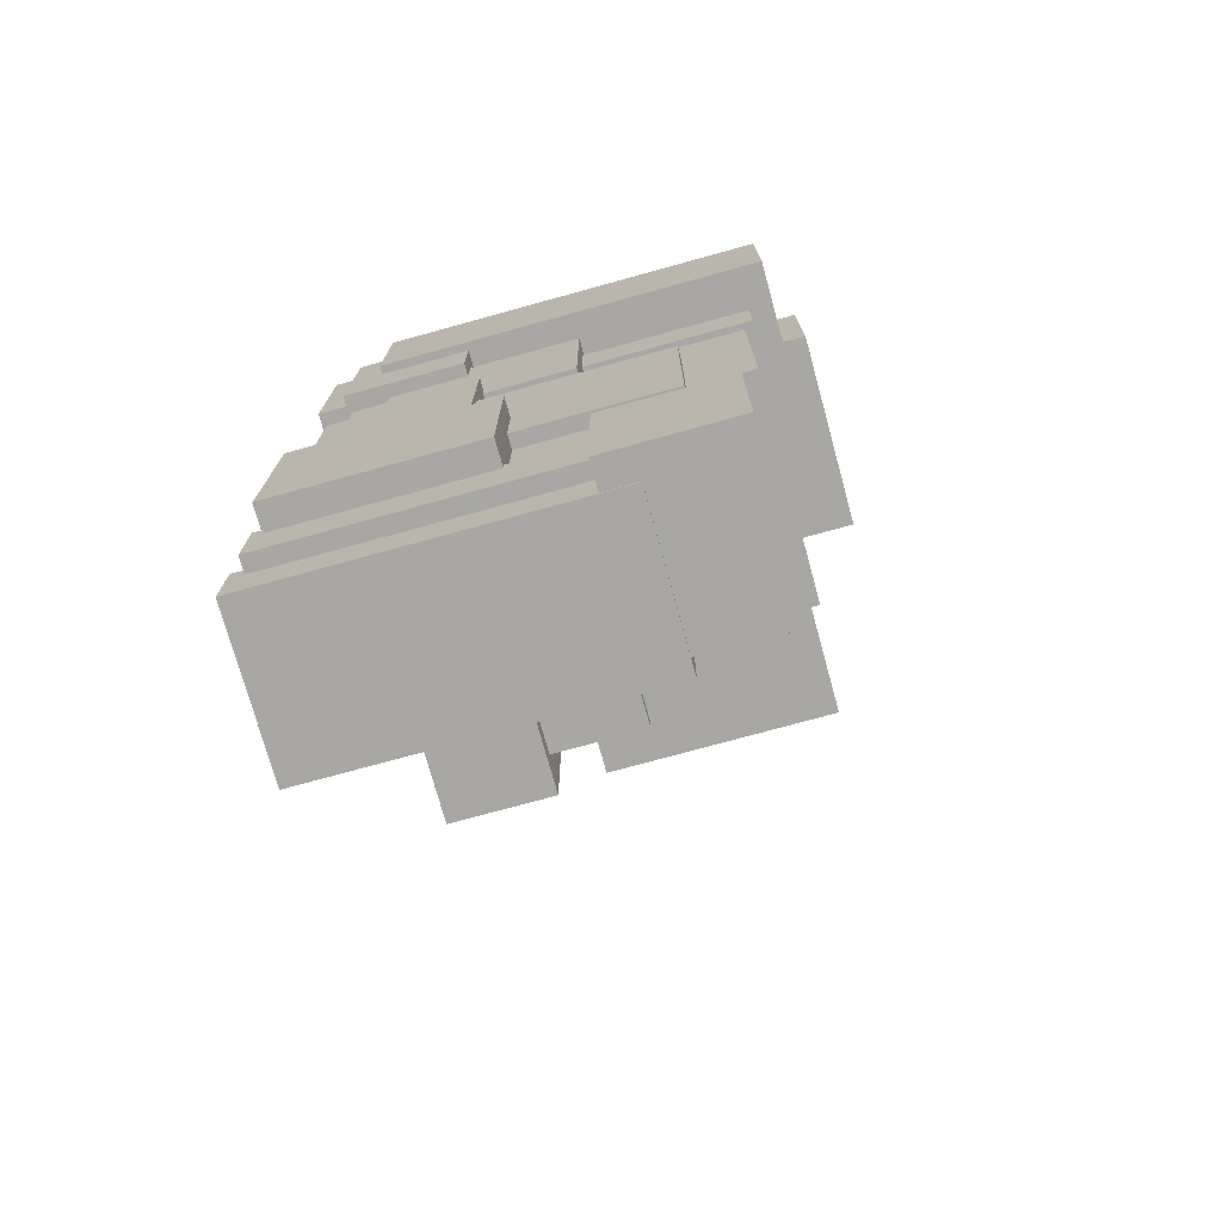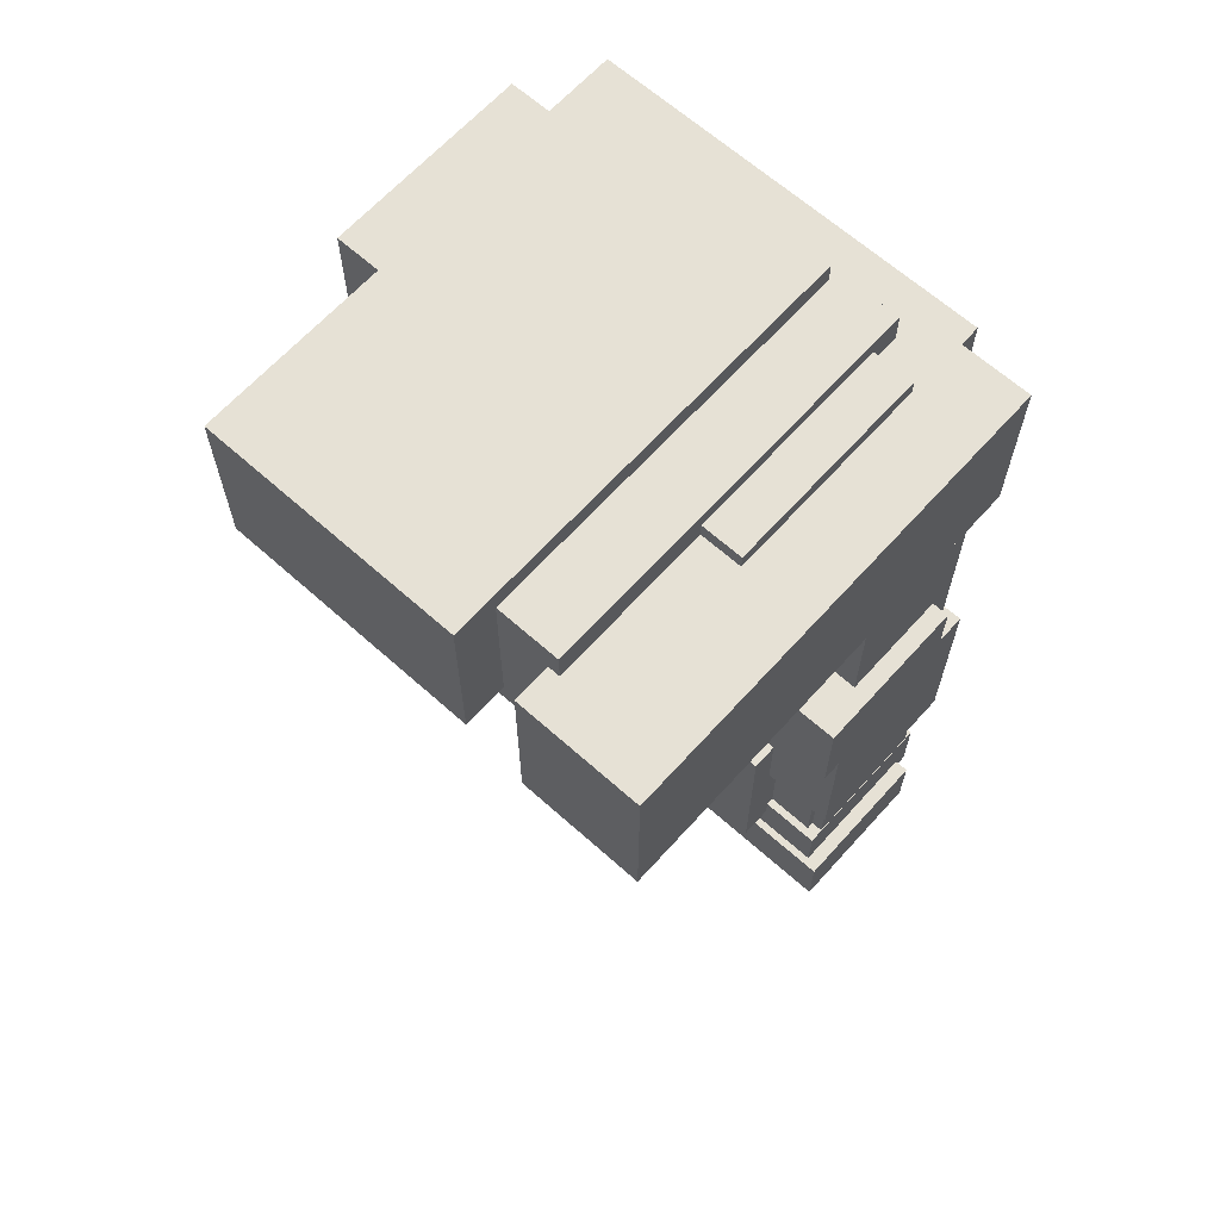
<metadata>
{"format":"obj","ext":"obj","renderer":"f3d","projection":"perspective","resolution":1024,"background":"white","views":[{"elev":-74.6,"azim":-74.6,"up":"+Y"},{"elev":64.8,"azim":132.0,"up":"+Y"}]}
</metadata>
<code>
o Cube.017
v 2.314 25.03 -3.107
v 2.314 20.64 -3.107
v 2.314 25.03 8.607
v 2.314 20.64 8.607
v -3.023 25.03 -3.107
v -3.023 20.64 -3.107
v -3.023 25.03 8.607
v -3.023 20.64 8.607
v 2.635 1.376 -5.199
v 2.635 -0.5197 -5.199
v 2.635 1.376 4.277
v 2.635 -0.5197 4.277
v -1.919 1.376 -5.199
v -1.919 -0.5197 -5.199
v -1.919 1.376 4.277
v -1.919 -0.5197 4.277
v 2.402 3 -4.756
v 2.402 1 -4.756
v 2.402 3 5.24
v 2.402 1 5.24
v -2.402 3 -4.756
v -2.402 1 -4.756
v -2.402 3 5.24
v -2.402 1 5.24
v 2.109 4.512 3.647
v 2.109 -0.4475 3.647
v 2.109 4.512 7.029
v 2.109 -0.4475 7.029
v -2.764 4.512 3.647
v -2.764 -0.4475 3.647
v -2.764 4.512 7.029
v -2.764 -0.4475 7.029
v 3.4 8.156 -2.9
v 3.4 2.51 -2.9
v 3.4 8.156 6.542
v 3.4 2.51 6.542
v -2.147 8.156 -2.9
v -2.147 2.51 -2.9
v -2.147 8.156 6.542
v -2.147 2.51 6.542
v 2.159 7.93 -4.379
v 2.159 2.736 -4.379
v 2.159 7.93 1.097
v 2.159 2.736 1.097
v -3.178 7.93 -4.379
v -3.178 2.736 -4.379
v -3.178 7.93 1.097
v -3.178 2.736 1.097
v 2.109 4.512 3.647
v 2.109 -0.4475 3.647
v 2.109 4.512 7.029
v 2.109 -0.4475 7.029
v -2.764 4.512 3.647
v -2.764 -0.4475 3.647
v -2.764 4.512 7.029
v -2.764 -0.4475 7.029
v 2.581 11.97 -5.129
v 2.581 6.034 -5.129
v 2.581 11.97 5.613
v 2.581 6.034 5.613
v -2.581 11.97 -5.129
v -2.581 6.034 -5.129
v -2.581 11.97 5.613
v -2.581 6.034 5.613
v 2.109 14.67 -3.42
v 2.109 8.347 -3.42
v 2.109 14.67 -0.03729
v 2.109 8.347 -0.03729
v -2.764 14.67 -3.42
v -2.764 8.347 -3.42
v -2.764 14.67 -0.03729
v -2.764 8.347 -0.03729
v 1.932 17.67 -4.739
v 1.932 2.321 -4.739
v 1.932 17.67 -1.921
v 1.932 2.321 -1.921
v -2.127 17.67 -4.739
v -2.127 2.321 -4.739
v -2.127 17.67 -1.921
v -2.127 2.321 -1.921
v 3.969 13.82 3.185
v 3.969 7.503 3.185
v 3.969 13.82 7.491
v 3.969 7.503 7.491
v -2.234 13.82 3.185
v -2.234 7.503 3.185
v -2.234 13.82 7.491
v -2.234 7.503 7.491
v 3.477 14.42 -5.279
v 3.477 11.55 -5.279
v 3.477 14.42 5.764
v 3.477 11.55 5.764
v -1.327 14.42 -5.279
v -1.327 11.55 -5.279
v -1.327 14.42 5.764
v -1.327 11.55 5.764
v 2.692 17.49 -2.9
v 2.692 11.85 -2.9
v 2.692 17.49 6.542
v 2.692 11.85 6.542
v -1.439 17.49 -2.9
v -1.439 11.85 -2.9
v -1.439 17.49 6.542
v -1.439 11.85 6.542
v 1.34 19.61 -2.779
v 1.34 14.42 -2.779
v 1.34 19.61 2.697
v 1.34 14.42 2.697
v -2.36 19.61 -2.779
v -2.36 14.42 -2.779
v -2.36 19.61 2.697
v -2.36 14.42 2.697
v 2.635 19.01 -1.659
v 2.635 17.12 -1.659
v 2.635 19.01 7.818
v 2.635 17.12 7.818
v -1.919 19.01 -1.659
v -1.919 17.12 -1.659
v -1.919 19.01 7.818
v -1.919 17.12 7.818
v 4.079 22.64 -3.84
v 4.079 16.71 -3.84
v 4.079 22.64 6.902
v 4.079 16.71 6.902
v -1.084 22.64 -3.84
v -1.084 16.71 -3.84
v -1.084 22.64 6.902
v -1.084 16.71 6.902
v 2.109 23.29 -4.093
v 2.109 18.33 -4.093
v 2.109 23.29 -0.7101
v 2.109 18.33 -0.7101
v -2.764 23.29 -4.093
v -2.764 18.33 -4.093
v -2.764 23.29 -0.7101
v -2.764 18.33 -0.7101
v 10.53 26.45 -1.96
v 10.53 21.49 -1.96
v 10.53 26.45 1.422
v 10.53 21.49 1.422
v -1.202 26.45 -1.96
v -1.202 21.49 -1.96
v -1.202 26.45 1.422
v -1.202 21.49 1.422
v 11.64 25.54 -5.35
v 11.64 20.59 -5.35
v 11.64 25.54 -1.968
v 11.64 20.59 -1.968
v -2.111 25.54 -5.35
v -2.111 20.59 -5.35
v -2.111 25.54 -1.968
v -2.111 20.59 -1.968
v 5.745 26 -3.198
v 5.745 21.62 -3.198
v 5.745 26 9.357
v 5.745 21.62 9.357
v -0.2894 26 -3.198
v -0.2894 21.62 -3.198
v -0.2894 26 9.357
v -0.2894 21.62 9.357
v 11.84 27.08 -0.05518
v 11.84 22.12 -0.05518
v 11.84 27.08 7.414
v 11.84 22.12 7.414
v -0.8736 27.08 -0.05518
v -0.8736 22.12 -0.05518
v -0.8736 27.08 7.414
v -0.8736 22.12 7.414
v 2.314 25.03 -3.107
v 2.314 20.64 -3.107
v 2.314 25.03 8.607
v 2.314 20.64 8.607
v -3.023 25.03 -3.107
v -3.023 20.64 -3.107
v -3.023 25.03 8.607
v -3.023 20.64 8.607
v 2.635 1.376 -5.199
v 2.635 -0.5197 -5.199
v 2.635 1.376 4.277
v 2.635 -0.5197 4.277
v -1.919 1.376 -5.199
v -1.919 -0.5197 -5.199
v -1.919 1.376 4.277
v -1.919 -0.5197 4.277
v 2.402 3 -4.756
v 2.402 1 -4.756
v 2.402 3 5.24
v 2.402 1 5.24
v -2.402 3 -4.756
v -2.402 1 -4.756
v -2.402 3 5.24
v -2.402 1 5.24
v 2.109 4.512 3.647
v 2.109 -0.4475 3.647
v 2.109 4.512 7.029
v 2.109 -0.4475 7.029
v -2.764 4.512 3.647
v -2.764 -0.4475 3.647
v -2.764 4.512 7.029
v -2.764 -0.4475 7.029
v 3.4 8.156 -2.9
v 3.4 2.51 -2.9
v 3.4 8.156 6.542
v 3.4 2.51 6.542
v -2.147 8.156 -2.9
v -2.147 2.51 -2.9
v -2.147 8.156 6.542
v -2.147 2.51 6.542
v 2.159 7.93 -4.379
v 2.159 2.736 -4.379
v 2.159 7.93 1.097
v 2.159 2.736 1.097
v -3.178 7.93 -4.379
v -3.178 2.736 -4.379
v -3.178 7.93 1.097
v -3.178 2.736 1.097
v 2.109 4.512 3.647
v 2.109 -0.4475 3.647
v 2.109 4.512 7.029
v 2.109 -0.4475 7.029
v -2.764 4.512 3.647
v -2.764 -0.4475 3.647
v -2.764 4.512 7.029
v -2.764 -0.4475 7.029
v 2.581 11.97 -5.129
v 2.581 6.034 -5.129
v 2.581 11.97 5.613
v 2.581 6.034 5.613
v -2.581 11.97 -5.129
v -2.581 6.034 -5.129
v -2.581 11.97 5.613
v -2.581 6.034 5.613
v 2.109 14.67 -3.42
v 2.109 8.347 -3.42
v 2.109 14.67 -0.03729
v 2.109 8.347 -0.03729
v -2.764 14.67 -3.42
v -2.764 8.347 -3.42
v -2.764 14.67 -0.03729
v -2.764 8.347 -0.03729
v 1.932 17.67 -4.739
v 1.932 2.321 -4.739
v 1.932 17.67 -1.921
v 1.932 2.321 -1.921
v -2.127 17.67 -4.739
v -2.127 2.321 -4.739
v -2.127 17.67 -1.921
v -2.127 2.321 -1.921
v 3.969 13.82 3.185
v 3.969 7.503 3.185
v 3.969 13.82 7.491
v 3.969 7.503 7.491
v -2.234 13.82 3.185
v -2.234 7.503 3.185
v -2.234 13.82 7.491
v -2.234 7.503 7.491
v 3.477 14.42 -5.279
v 3.477 11.55 -5.279
v 3.477 14.42 5.764
v 3.477 11.55 5.764
v -1.327 14.42 -5.279
v -1.327 11.55 -5.279
v -1.327 14.42 5.764
v -1.327 11.55 5.764
v 2.692 17.49 -2.9
v 2.692 11.85 -2.9
v 2.692 17.49 6.542
v 2.692 11.85 6.542
v -1.439 17.49 -2.9
v -1.439 11.85 -2.9
v -1.439 17.49 6.542
v -1.439 11.85 6.542
v 1.34 19.61 -2.779
v 1.34 14.42 -2.779
v 1.34 19.61 2.697
v 1.34 14.42 2.697
v -2.36 19.61 -2.779
v -2.36 14.42 -2.779
v -2.36 19.61 2.697
v -2.36 14.42 2.697
v 2.635 19.01 -1.659
v 2.635 17.12 -1.659
v 2.635 19.01 7.818
v 2.635 17.12 7.818
v -1.919 19.01 -1.659
v -1.919 17.12 -1.659
v -1.919 19.01 7.818
v -1.919 17.12 7.818
v 4.079 22.64 -3.84
v 4.079 16.71 -3.84
v 4.079 22.64 6.902
v 4.079 16.71 6.902
v -1.084 22.64 -3.84
v -1.084 16.71 -3.84
v -1.084 22.64 6.902
v -1.084 16.71 6.902
v 2.109 23.29 -4.093
v 2.109 18.33 -4.093
v 2.109 23.29 -0.7101
v 2.109 18.33 -0.7101
v -2.764 23.29 -4.093
v -2.764 18.33 -4.093
v -2.764 23.29 -0.7101
v -2.764 18.33 -0.7101
v 10.53 26.45 -1.96
v 10.53 21.49 -1.96
v 10.53 26.45 1.422
v 10.53 21.49 1.422
v -1.202 26.45 -1.96
v -1.202 21.49 -1.96
v -1.202 26.45 1.422
v -1.202 21.49 1.422
v 11.64 25.54 -5.35
v 11.64 20.59 -5.35
v 11.64 25.54 -1.968
v 11.64 20.59 -1.968
v -2.111 25.54 -5.35
v -2.111 20.59 -5.35
v -2.111 25.54 -1.968
v -2.111 20.59 -1.968
v 5.745 26 -3.198
v 5.745 21.62 -3.198
v 5.745 26 9.357
v 5.745 21.62 9.357
v -0.2894 26 -3.198
v -0.2894 21.62 -3.198
v -0.2894 26 9.357
v -0.2894 21.62 9.357
v 11.84 27.08 -0.05518
v 11.84 22.12 -0.05518
v 11.84 27.08 7.414
v 11.84 22.12 7.414
v -0.8736 27.08 -0.05518
v -0.8736 22.12 -0.05518
v -0.8736 27.08 7.414
v -0.8736 22.12 7.414
v 2.396 25.1 -3.286
v 2.396 20.57 -3.286
v 2.396 25.1 8.786
v 2.396 20.57 8.786
v -3.105 25.1 -3.286
v -3.105 20.57 -3.286
v -3.105 25.1 8.786
v -3.105 20.57 8.786
v 2.716 1.444 -5.378
v 2.716 -0.587 -5.378
v 2.716 1.444 4.457
v 2.716 -0.587 4.457
v -2.001 1.444 -5.378
v -2.001 -0.587 -5.378
v -2.001 1.444 4.457
v -2.001 -0.587 4.457
v 2.484 3.067 -4.935
v 2.484 0.9327 -4.935
v 2.484 3.067 5.419
v 2.484 0.9327 5.419
v -2.484 3.067 -4.935
v -2.484 0.9327 -4.935
v -2.484 3.067 5.419
v -2.484 0.9327 5.419
v 2.19 4.579 3.467
v 2.19 -0.5148 3.467
v 2.19 4.579 7.209
v 2.19 -0.5148 7.209
v -2.846 4.579 3.467
v -2.846 -0.5148 3.467
v -2.846 4.579 7.209
v -2.846 -0.5148 7.209
v 3.482 8.223 -3.079
v 3.482 2.442 -3.079
v 3.482 8.223 6.721
v 3.482 2.442 6.721
v -2.229 8.223 -3.079
v -2.229 2.442 -3.079
v -2.229 8.223 6.721
v -2.229 2.442 6.721
v 2.241 7.997 -4.558
v 2.241 2.668 -4.558
v 2.241 7.997 1.277
v 2.241 2.668 1.277
v -3.26 7.997 -4.558
v -3.26 2.668 -4.558
v -3.26 7.997 1.277
v -3.26 2.668 1.277
v 2.19 4.579 3.467
v 2.19 -0.5148 3.467
v 2.19 4.579 7.209
v 2.19 -0.5148 7.209
v -2.846 4.579 3.467
v -2.846 -0.5148 3.467
v -2.846 4.579 7.209
v -2.846 -0.5148 7.209
v 2.663 12.03 -5.309
v 2.663 5.967 -5.309
v 2.663 12.03 5.793
v 2.663 5.967 5.793
v -2.663 12.03 -5.309
v -2.663 5.967 -5.309
v -2.663 12.03 5.793
v -2.663 5.967 5.793
v 2.19 14.74 -3.599
v 2.19 8.279 -3.599
v 2.19 14.74 0.1423
v 2.19 8.279 0.1423
v -2.846 14.74 -3.599
v -2.846 8.279 -3.599
v -2.846 14.74 0.1423
v -2.846 8.279 0.1423
v 2.013 17.73 -4.918
v 2.013 2.254 -4.918
v 2.013 17.73 -1.742
v 2.013 2.254 -1.742
v -2.208 17.73 -4.918
v -2.208 2.254 -4.918
v -2.208 17.73 -1.742
v -2.208 2.254 -1.742
v 4.051 13.88 3.006
v 4.051 7.436 3.006
v 4.051 13.88 7.67
v 4.051 7.436 7.67
v -2.315 13.88 3.006
v -2.315 7.436 3.006
v -2.315 13.88 7.67
v -2.315 7.436 7.67
v 3.558 14.48 -5.459
v 3.558 11.48 -5.459
v 3.558 14.48 5.943
v 3.558 11.48 5.943
v -1.409 14.48 -5.459
v -1.409 11.48 -5.459
v -1.409 14.48 5.943
v -1.409 11.48 5.943
v 2.774 17.56 -3.079
v 2.774 11.78 -3.079
v 2.774 17.56 6.721
v 2.774 11.78 6.721
v -1.52 17.56 -3.079
v -1.52 11.78 -3.079
v -1.52 17.56 6.721
v -1.52 11.78 6.721
v 1.422 19.68 -2.959
v 1.422 14.35 -2.959
v 1.422 19.68 2.876
v 1.422 14.35 2.876
v -2.442 19.68 -2.959
v -2.442 14.35 -2.959
v -2.442 19.68 2.876
v -2.442 14.35 2.876
v 2.716 19.08 -1.838
v 2.716 17.05 -1.838
v 2.716 19.08 7.997
v 2.716 17.05 7.997
v -2.001 19.08 -1.838
v -2.001 17.05 -1.838
v -2.001 19.08 7.997
v -2.001 17.05 7.997
v 4.161 22.71 -4.02
v 4.161 16.64 -4.02
v 4.161 22.71 7.082
v 4.161 16.64 7.082
v -1.166 22.71 -4.02
v -1.166 16.64 -4.02
v -1.166 22.71 7.082
v -1.166 16.64 7.082
v 2.19 23.36 -4.272
v 2.19 18.26 -4.272
v 2.19 23.36 -0.5306
v 2.19 18.26 -0.5306
v -2.846 23.36 -4.272
v -2.846 18.26 -4.272
v -2.846 23.36 -0.5306
v -2.846 18.26 -0.5306
v 10.61 26.51 -2.14
v 10.61 21.42 -2.14
v 10.61 26.51 1.602
v 10.61 21.42 1.602
v -1.284 26.51 -2.14
v -1.284 21.42 -2.14
v -1.284 26.51 1.602
v -1.284 21.42 1.602
v 11.72 25.61 -5.53
v 11.72 20.52 -5.53
v 11.72 25.61 -1.788
v 11.72 20.52 -1.788
v -2.193 25.61 -5.53
v -2.193 20.52 -5.53
v -2.193 25.61 -1.788
v -2.193 20.52 -1.788
v 5.826 26.07 -3.378
v 5.826 21.55 -3.378
v 5.826 26.07 9.537
v 5.826 21.55 9.537
v -0.3712 26.07 -3.378
v -0.3712 21.55 -3.378
v -0.3712 26.07 9.537
v -0.3712 21.55 9.537
v 11.92 27.14 -0.2347
v 11.92 22.05 -0.2347
v 11.92 27.14 7.594
v 11.92 22.05 7.594
v -0.9554 27.14 -0.2347
v -0.9554 22.05 -0.2347
v -0.9554 27.14 7.594
v -0.9554 22.05 7.594
f 1 3 7 5
f 4 8 7 3
f 8 6 5 7
f 6 8 4 2
f 2 4 3 1
f 6 2 1 5
f 169 171 175 173
f 172 176 175 171
f 176 174 173 175
f 174 176 172 170
f 170 172 171 169
f 174 170 169 173
f 337 341 343 339
f 340 339 343 344
f 344 343 341 342
f 342 338 340 344
f 338 337 339 340
f 342 341 337 338
f 9 11 15 13
f 12 16 15 11
f 16 14 13 15
f 14 16 12 10
f 10 12 11 9
f 14 10 9 13
f 177 179 183 181
f 180 184 183 179
f 184 182 181 183
f 182 184 180 178
f 178 180 179 177
f 182 178 177 181
f 345 349 351 347
f 348 347 351 352
f 352 351 349 350
f 350 346 348 352
f 346 345 347 348
f 350 349 345 346
f 17 19 23 21
f 20 24 23 19
f 24 22 21 23
f 22 24 20 18
f 18 20 19 17
f 22 18 17 21
f 185 187 191 189
f 188 192 191 187
f 192 190 189 191
f 190 192 188 186
f 186 188 187 185
f 190 186 185 189
f 353 357 359 355
f 356 355 359 360
f 360 359 357 358
f 358 354 356 360
f 354 353 355 356
f 358 357 353 354
f 25 27 31 29
f 28 32 31 27
f 32 30 29 31
f 30 32 28 26
f 26 28 27 25
f 30 26 25 29
f 193 195 199 197
f 196 200 199 195
f 200 198 197 199
f 198 200 196 194
f 194 196 195 193
f 198 194 193 197
f 361 365 367 363
f 364 363 367 368
f 368 367 365 366
f 366 362 364 368
f 362 361 363 364
f 366 365 361 362
f 33 35 39 37
f 36 40 39 35
f 40 38 37 39
f 38 40 36 34
f 34 36 35 33
f 38 34 33 37
f 201 203 207 205
f 204 208 207 203
f 208 206 205 207
f 206 208 204 202
f 202 204 203 201
f 206 202 201 205
f 369 373 375 371
f 372 371 375 376
f 376 375 373 374
f 374 370 372 376
f 370 369 371 372
f 374 373 369 370
f 41 43 47 45
f 44 48 47 43
f 48 46 45 47
f 46 48 44 42
f 42 44 43 41
f 46 42 41 45
f 209 211 215 213
f 212 216 215 211
f 216 214 213 215
f 214 216 212 210
f 210 212 211 209
f 214 210 209 213
f 377 381 383 379
f 380 379 383 384
f 384 383 381 382
f 382 378 380 384
f 378 377 379 380
f 382 381 377 378
f 49 51 55 53
f 52 56 55 51
f 56 54 53 55
f 54 56 52 50
f 50 52 51 49
f 54 50 49 53
f 217 219 223 221
f 220 224 223 219
f 224 222 221 223
f 222 224 220 218
f 218 220 219 217
f 222 218 217 221
f 385 389 391 387
f 388 387 391 392
f 392 391 389 390
f 390 386 388 392
f 386 385 387 388
f 390 389 385 386
f 57 59 63 61
f 60 64 63 59
f 64 62 61 63
f 62 64 60 58
f 58 60 59 57
f 62 58 57 61
f 225 227 231 229
f 228 232 231 227
f 232 230 229 231
f 230 232 228 226
f 226 228 227 225
f 230 226 225 229
f 393 397 399 395
f 396 395 399 400
f 400 399 397 398
f 398 394 396 400
f 394 393 395 396
f 398 397 393 394
f 65 67 71 69
f 68 72 71 67
f 72 70 69 71
f 70 72 68 66
f 66 68 67 65
f 70 66 65 69
f 233 235 239 237
f 236 240 239 235
f 240 238 237 239
f 238 240 236 234
f 234 236 235 233
f 238 234 233 237
f 401 405 407 403
f 404 403 407 408
f 408 407 405 406
f 406 402 404 408
f 402 401 403 404
f 406 405 401 402
f 73 75 79 77
f 76 80 79 75
f 80 78 77 79
f 78 80 76 74
f 74 76 75 73
f 78 74 73 77
f 241 243 247 245
f 244 248 247 243
f 248 246 245 247
f 246 248 244 242
f 242 244 243 241
f 246 242 241 245
f 409 413 415 411
f 412 411 415 416
f 416 415 413 414
f 414 410 412 416
f 410 409 411 412
f 414 413 409 410
f 81 83 87 85
f 84 88 87 83
f 88 86 85 87
f 86 88 84 82
f 82 84 83 81
f 86 82 81 85
f 249 251 255 253
f 252 256 255 251
f 256 254 253 255
f 254 256 252 250
f 250 252 251 249
f 254 250 249 253
f 417 421 423 419
f 420 419 423 424
f 424 423 421 422
f 422 418 420 424
f 418 417 419 420
f 422 421 417 418
f 89 91 95 93
f 92 96 95 91
f 96 94 93 95
f 94 96 92 90
f 90 92 91 89
f 94 90 89 93
f 257 259 263 261
f 260 264 263 259
f 264 262 261 263
f 262 264 260 258
f 258 260 259 257
f 262 258 257 261
f 425 429 431 427
f 428 427 431 432
f 432 431 429 430
f 430 426 428 432
f 426 425 427 428
f 430 429 425 426
f 97 99 103 101
f 100 104 103 99
f 104 102 101 103
f 102 104 100 98
f 98 100 99 97
f 102 98 97 101
f 265 267 271 269
f 268 272 271 267
f 272 270 269 271
f 270 272 268 266
f 266 268 267 265
f 270 266 265 269
f 433 437 439 435
f 436 435 439 440
f 440 439 437 438
f 438 434 436 440
f 434 433 435 436
f 438 437 433 434
f 105 107 111 109
f 108 112 111 107
f 112 110 109 111
f 110 112 108 106
f 106 108 107 105
f 110 106 105 109
f 273 275 279 277
f 276 280 279 275
f 280 278 277 279
f 278 280 276 274
f 274 276 275 273
f 278 274 273 277
f 441 445 447 443
f 444 443 447 448
f 448 447 445 446
f 446 442 444 448
f 442 441 443 444
f 446 445 441 442
f 113 115 119 117
f 116 120 119 115
f 120 118 117 119
f 118 120 116 114
f 114 116 115 113
f 118 114 113 117
f 281 283 287 285
f 284 288 287 283
f 288 286 285 287
f 286 288 284 282
f 282 284 283 281
f 286 282 281 285
f 449 453 455 451
f 452 451 455 456
f 456 455 453 454
f 454 450 452 456
f 450 449 451 452
f 454 453 449 450
f 121 123 127 125
f 124 128 127 123
f 128 126 125 127
f 126 128 124 122
f 122 124 123 121
f 126 122 121 125
f 289 291 295 293
f 292 296 295 291
f 296 294 293 295
f 294 296 292 290
f 290 292 291 289
f 294 290 289 293
f 457 461 463 459
f 460 459 463 464
f 464 463 461 462
f 462 458 460 464
f 458 457 459 460
f 462 461 457 458
f 129 131 135 133
f 132 136 135 131
f 136 134 133 135
f 134 136 132 130
f 130 132 131 129
f 134 130 129 133
f 297 299 303 301
f 300 304 303 299
f 304 302 301 303
f 302 304 300 298
f 298 300 299 297
f 302 298 297 301
f 465 469 471 467
f 468 467 471 472
f 472 471 469 470
f 470 466 468 472
f 466 465 467 468
f 470 469 465 466
f 137 139 143 141
f 140 144 143 139
f 144 142 141 143
f 142 144 140 138
f 138 140 139 137
f 142 138 137 141
f 305 307 311 309
f 308 312 311 307
f 312 310 309 311
f 310 312 308 306
f 306 308 307 305
f 310 306 305 309
f 473 477 479 475
f 476 475 479 480
f 480 479 477 478
f 478 474 476 480
f 474 473 475 476
f 478 477 473 474
f 145 147 151 149
f 148 152 151 147
f 152 150 149 151
f 150 152 148 146
f 146 148 147 145
f 150 146 145 149
f 313 315 319 317
f 316 320 319 315
f 320 318 317 319
f 318 320 316 314
f 314 316 315 313
f 318 314 313 317
f 481 485 487 483
f 484 483 487 488
f 488 487 485 486
f 486 482 484 488
f 482 481 483 484
f 486 485 481 482
f 153 155 159 157
f 156 160 159 155
f 160 158 157 159
f 158 160 156 154
f 154 156 155 153
f 158 154 153 157
f 321 323 327 325
f 324 328 327 323
f 328 326 325 327
f 326 328 324 322
f 322 324 323 321
f 326 322 321 325
f 489 493 495 491
f 492 491 495 496
f 496 495 493 494
f 494 490 492 496
f 490 489 491 492
f 494 493 489 490
f 161 163 167 165
f 164 168 167 163
f 168 166 165 167
f 166 168 164 162
f 162 164 163 161
f 166 162 161 165
f 329 331 335 333
f 332 336 335 331
f 336 334 333 335
f 334 336 332 330
f 330 332 331 329
f 334 330 329 333
f 497 501 503 499
f 500 499 503 504
f 504 503 501 502
f 502 498 500 504
f 498 497 499 500
f 502 501 497 498

</code>
